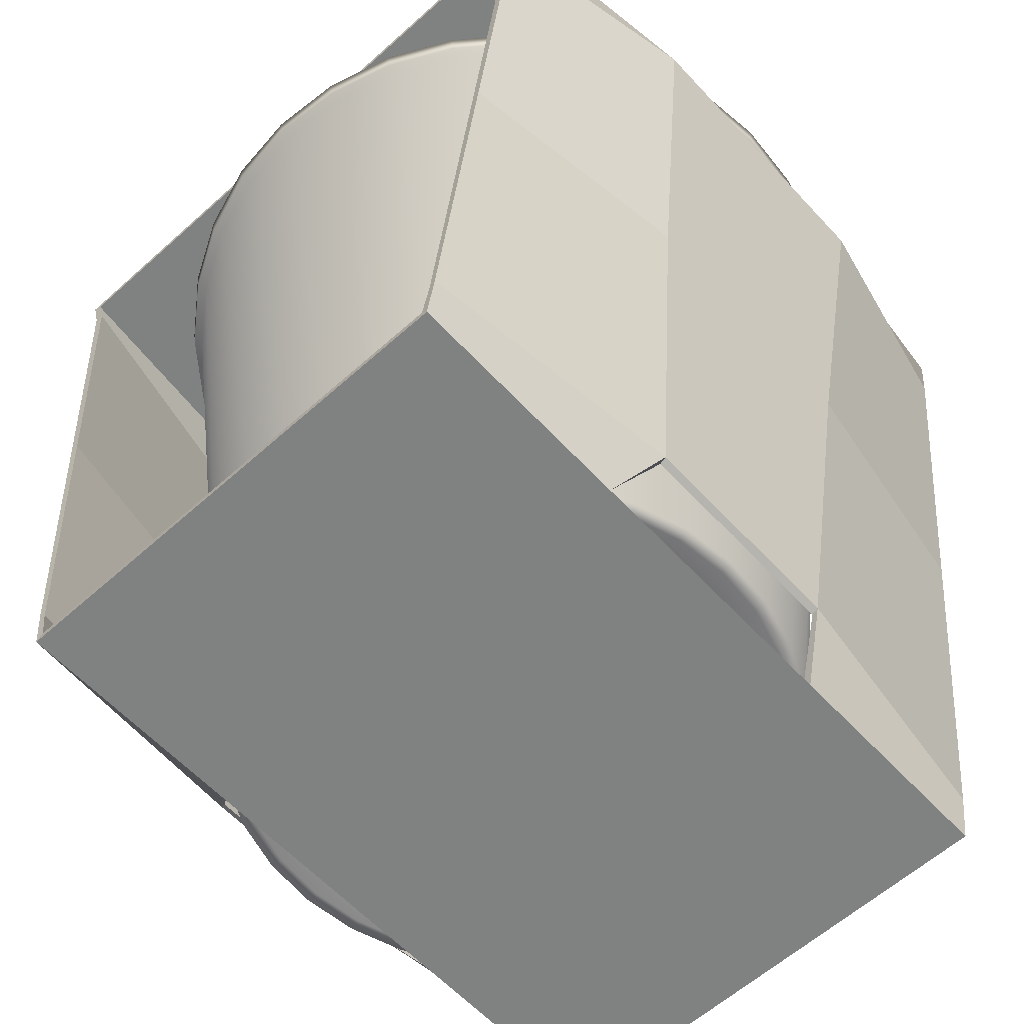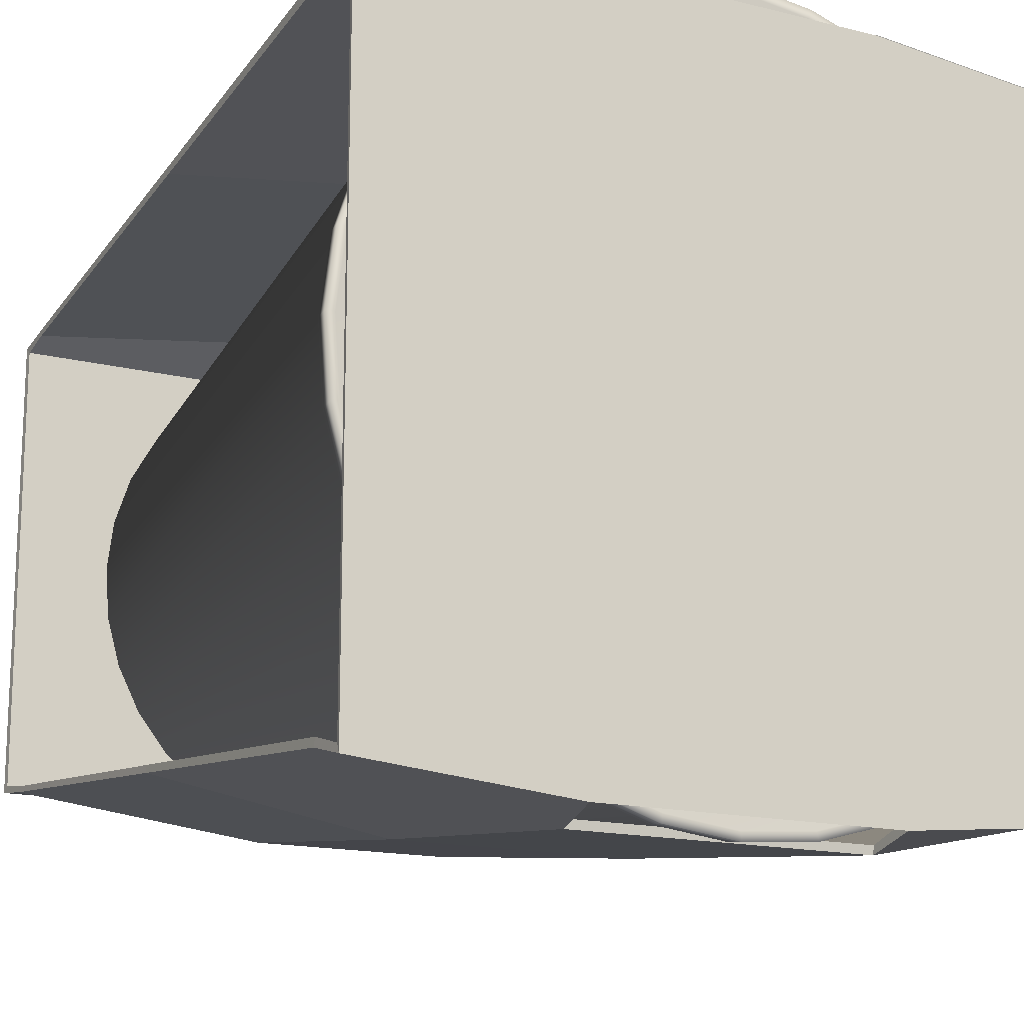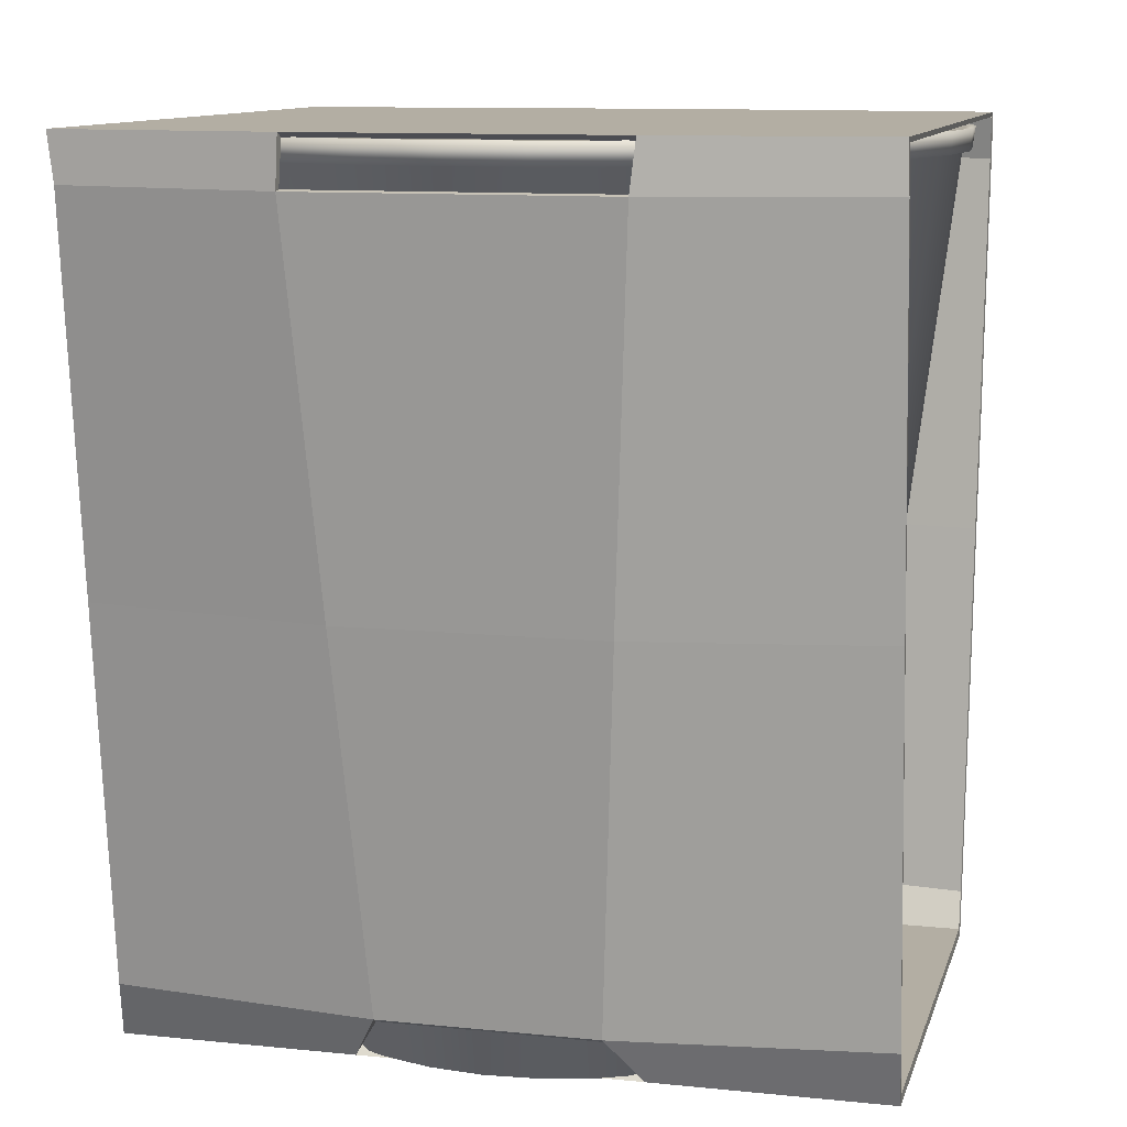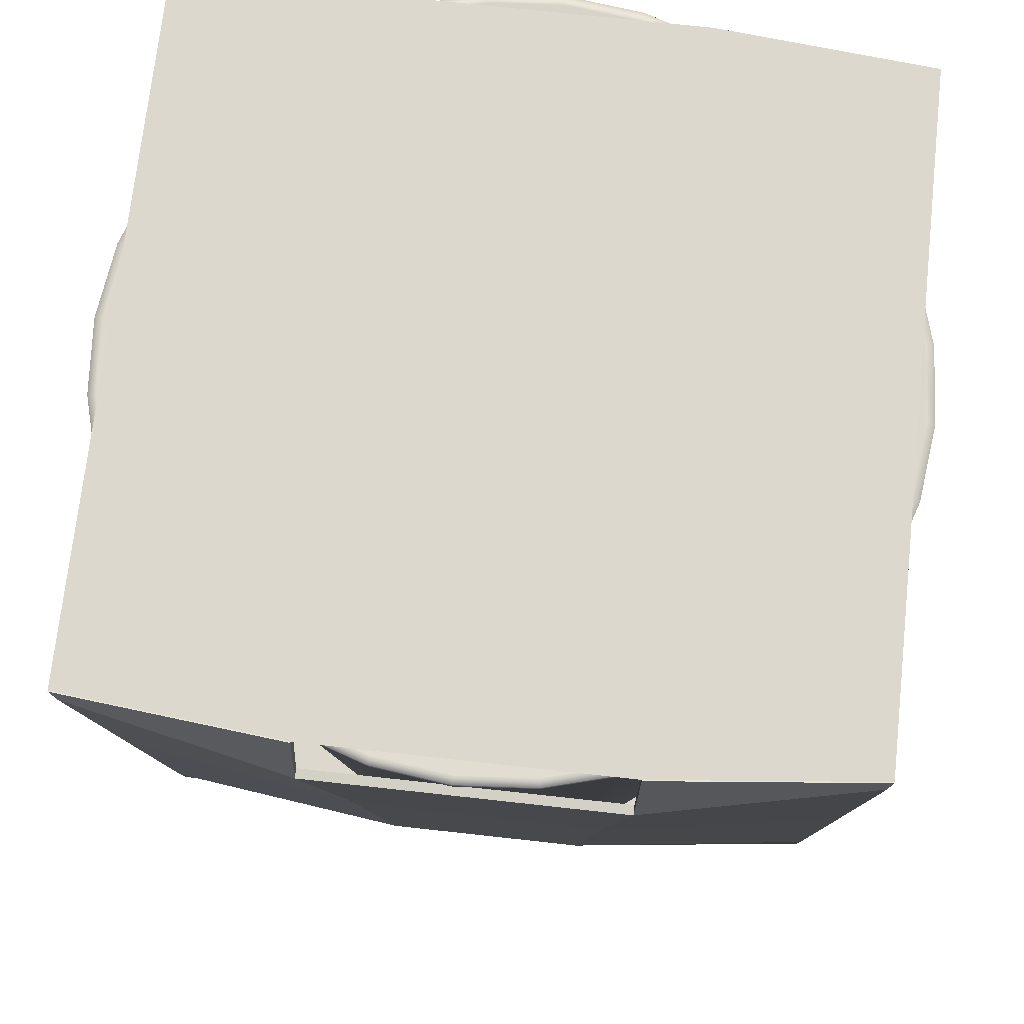
<metadata>
{"format":"obj","ext":"obj","renderer":"f3d","projection":"perspective","resolution":1024,"background":"white","views":[{"elev":-60.3,"azim":-47.5,"up":"+Y"},{"elev":-15.9,"azim":152.5,"up":"+Z"},{"elev":11.0,"azim":-165.8,"up":"+Y"},{"elev":72.3,"azim":6.3,"up":"+Y"}]}
</metadata>
<code>
o Maruchan_caja_Cube.001
v -0.046 -0.05301 0.03017
v -0.046 0.05314 0.04272
v -0.046 -0.05301 -0.03017
v -0.046 0.05319 -0.043
v 0.046 -0.05301 0.03017
v 0.046 0.05314 0.04272
v 0.046 -0.05301 -0.03017
v 0.046 0.05319 -0.043
v -0.046 -0.04658 0.03107
v 0.046 -0.04658 0.03107
v 0.01714 -0.05301 -0.03017
v -0.01714 -0.05301 -0.03017
v -0.01902 0.05319 -0.04548
v 0.01902 0.05319 -0.04548
v -0.01714 -0.05301 0.03017
v 0.01714 -0.05301 0.03017
v 0.01902 0.05314 0.04547
v -0.01902 0.05314 0.04547
v 0.01331 -0.04658 0.03523
v -0.01331 -0.04658 0.03523
v -0.046 -0.04658 -0.03107
v 0.046 -0.04658 -0.03107
v -0.01331 -0.04658 -0.03511
v 0.01331 -0.04658 -0.03511
v -0.04593 -0.05196 -0.02938
v -0.04593 -0.05196 0.02938
v -0.04593 -0.04709 0.03025
v -0.04593 0.05247 0.04154
v -0.04593 0.0526 -0.04187
v -0.04593 -0.04709 -0.03026
v -0.01711 -0.05196 -0.02938
v 0.019 0.0526 -0.04435
v 0.04593 0.0526 -0.04187
v 0.04593 -0.04709 -0.03026
v 0.04593 -0.05196 -0.02938
v 0.04593 -0.05196 0.02938
v 0.04593 0.05247 0.04154
v 0.04593 -0.04709 0.03025
v 0.01711 -0.05196 0.02938
v -0.019 0.05246 0.04429
v -0.01328 -0.04709 0.03441
v 0.01711 -0.05196 -0.02938
v -0.019 0.0526 -0.04435
v -0.01711 -0.05196 0.02938
v 0.019 0.05246 0.04429
v 0.01328 -0.04709 0.03441
v -0.01329 -0.04709 -0.03429
v 0.01329 -0.04709 -0.03429
v -0.046 0.04719 0.04221
v 0.046 0.04719 0.04221
v 0.01866 0.04719 0.04811
v -0.01867 0.04719 0.04811
v -0.04593 0.04736 0.0411
v 0.04593 0.04736 0.0411
v 0.01866 0.04736 0.04699
v -0.01867 0.04736 0.04699
v -0.046 0.04717 -0.04143
v 0.046 0.04717 -0.04143
v -0.01866 0.04717 -0.04725
v 0.01868 0.04717 -0.04725
v -0.04593 0.04733 -0.04038
v 0.04593 0.04733 -0.04038
v -0.01866 0.04733 -0.04621
v 0.01868 0.04733 -0.04621
v -0.046 0.05319 0.0426
v 0.046 0.05319 0.0426
v 0.01902 0.05319 0.04535
v -0.01902 0.05319 0.04535
v -0.04593 0.0526 0.04149
v 0.04593 0.0526 0.04149
v 0.019 0.0526 0.04424
v -0.019 0.0526 0.04424
v -0.046 0.000293 -0.03625
v 0.046 0.000293 -0.03625
v -0.01599 0.000293 -0.04148
v 0.01599 0.000293 -0.04148
v -0.04593 0.000121 -0.03532
v 0.04593 0.000121 -0.03532
v -0.01598 0.000121 -0.04055
v 0.01598 0.000121 -0.04055
v 0.046 0.000305 0.03664
v 0.01598 0.000305 0.04122
v -0.01599 0.000305 0.04122
v 0.04593 0.000133 0.03568
v 0.01597 0.000133 0.03977
v -0.01598 0.000133 0.03977
v -0.046 0.000305 0.03664
v -0.04593 0.000133 0.03568
f 60 14 8 58
f 52 18 2 49
f 11 7 5 16
f 15 20 9 1
f 5 10 19 16
f 3 12 15 1
f 12 11 16 15
f 50 6 17 51
f 43 13 14 32
f 57 4 13 59
f 64 60 59 63
f 3 21 23 12
f 11 24 22 7
f 64 62 33 32
f 56 53 28 40
f 42 39 36 35
f 44 26 27 41
f 36 39 46 38
f 25 26 44 31
f 31 44 39 42
f 54 55 45 37
f 63 59 13 43
f 61 63 43 29
f 32 14 60 64
f 25 31 47 30
f 42 35 34 48
f 19 46 39 16
f 3 25 30 21
f 23 47 31 12
f 15 44 41 20
f 11 42 48 24
f 9 27 26 1
f 16 39 44 15
f 57 61 29 4
f 50 54 37 6
f 22 34 35 7
f 74 78 34 22
f 7 35 36 5
f 1 26 25 3
f 66 70 33 8
f 87 88 27 9
f 12 31 42 11
f 5 36 38 10
f 20 41 46 19
f 24 48 47 23
f 2 28 53 49
f 81 84 54 50
f 85 86 56 55
f 84 85 55 54
f 86 88 53 56
f 82 51 52 83
f 81 50 51 82
f 83 52 49 87
f 8 33 62 58
f 73 77 61 57
f 79 80 64 63
f 77 79 63 61
f 80 78 62 64
f 75 59 60 76
f 73 57 59 75
f 76 60 58 74
f 40 18 52 56
f 56 52 51 55
f 55 51 17 45
f 2 18 40 28
f 4 29 69 65
f 32 71 72 43
f 33 70 71 32
f 43 72 69 29
f 14 13 68 67
f 8 14 67 66
f 13 4 65 68
f 37 45 17 6
f 71 67 68 72
f 70 66 67 71
f 72 68 65 69
f 24 76 74 22
f 21 73 75 23
f 23 75 76 24
f 48 34 78 80
f 30 47 79 77
f 47 48 80 79
f 21 30 77 73
f 58 62 78 74
f 20 83 87 9
f 10 81 82 19
f 19 82 83 20
f 41 27 88 86
f 38 46 85 84
f 46 41 86 85
f 10 38 84 81
f 49 53 88 87
o Maruchan_contenedor_Cylinder
v -0 0.0525 0
v -0.005764 -0.0525 -0.03331
v -0.007998 0.0525 -0.04622
v 0.000846 -0.0525 -0.0338
v 0.001173 0.0525 -0.04689
v 0.007423 -0.0525 -0.03298
v 0.0103 0.0525 -0.04576
v 0.01371 -0.0525 -0.0309
v 0.01903 0.0525 -0.04288
v 0.01948 -0.0525 -0.02763
v 0.02703 0.0525 -0.03834
v 0.02449 -0.0525 -0.0233
v 0.03399 0.0525 -0.03233
v 0.02857 -0.0525 -0.01807
v 0.03964 0.0525 -0.02508
v 0.03155 -0.0525 -0.01215
v 0.04377 0.0525 -0.01686
v 0.03331 -0.0525 -0.005764
v 0.04622 0.0525 -0.007998
v 0.0338 -0.0525 0.000846
v 0.04689 0.0525 0.001173
v 0.03298 -0.0525 0.007423
v 0.04576 0.0525 0.0103
v 0.0309 -0.0525 0.01371
v 0.04288 0.0525 0.01903
v 0.02763 -0.0525 0.01948
v 0.03834 0.0525 0.02703
v 0.0233 -0.0525 0.02449
v 0.03233 0.0525 0.03399
v 0.01807 -0.0525 0.02857
v 0.02508 0.0525 0.03964
v 0.01215 -0.0525 0.03155
v 0.01686 0.0525 0.04377
v 0.005764 -0.0525 0.03331
v 0.007998 0.0525 0.04622
v -0.000846 -0.0525 0.0338
v -0.001173 0.0525 0.04689
v -0.007423 -0.0525 0.03298
v -0.0103 0.0525 0.04576
v -0.01371 -0.0525 0.0309
v -0.01903 0.0525 0.04288
v -0.01948 -0.0525 0.02763
v -0.02703 0.0525 0.03834
v -0.02449 -0.0525 0.0233
v -0.03399 0.0525 0.03233
v -0.02857 -0.0525 0.01807
v -0.03964 0.0525 0.02508
v -0.03155 -0.0525 0.01215
v -0.04377 0.0525 0.01686
v -0.03331 -0.0525 0.005764
v -0.04622 0.0525 0.007998
v -0.0338 -0.0525 -0.000846
v -0.04689 0.0525 -0.001173
v -0.03298 -0.0525 -0.007423
v -0.04576 0.0525 -0.0103
v -0.0309 -0.0525 -0.01371
v -0.04288 0.0525 -0.01903
v -0.02763 -0.0525 -0.01948
v -0.03834 0.0525 -0.02703
v -0.0233 -0.0525 -0.02449
v -0.03233 0.0525 -0.03399
v -0.01807 -0.0525 -0.02857
v -0.02508 0.0525 -0.03964
v -0.01215 -0.0525 -0.03155
v -0.01686 0.0525 -0.04377
v -0.007942 0.04989 -0.0459
v 0.001165 0.04989 -0.04657
v 0.01023 0.04989 -0.04545
v 0.0189 0.04989 -0.04258
v 0.02684 0.04989 -0.03807
v 0.03375 0.04989 -0.03211
v 0.03937 0.04989 -0.0249
v 0.04347 0.04989 -0.01674
v 0.0459 0.04989 -0.007942
v 0.04657 0.04989 0.001165
v 0.04545 0.04989 0.01023
v 0.04258 0.04989 0.0189
v 0.03807 0.04989 0.02684
v 0.03211 0.04989 0.03375
v 0.0249 0.04989 0.03937
v 0.01674 0.04989 0.04347
v 0.007942 0.04989 0.0459
v -0.001165 0.04989 0.04657
v -0.01023 0.04989 0.04545
v -0.0189 0.04989 0.04258
v -0.02684 0.04989 0.03807
v -0.03375 0.04989 0.03211
v -0.03937 0.04989 0.0249
v -0.04347 0.04989 0.01674
v -0.0459 0.04989 0.007942
v -0.04657 0.04989 -0.001165
v -0.04545 0.04989 -0.01023
v -0.04258 0.04989 -0.0189
v -0.03807 0.04989 -0.02684
v -0.03211 0.04989 -0.03375
v -0.0249 0.04989 -0.03937
v -0.01674 0.04989 -0.04347
v 0.001202 0.05264 -0.04802
v -0.008191 0.05264 -0.04734
v -0.008134 0.05004 -0.04701
v 0.01055 0.05264 -0.04687
v 0.01949 0.05264 -0.04391
v 0.02768 0.05264 -0.03926
v 0.03481 0.05264 -0.03311
v 0.0406 0.05264 -0.02568
v 0.04483 0.05264 -0.01727
v 0.04734 0.05264 -0.008191
v 0.04802 0.05264 0.001202
v 0.04687 0.05264 0.01055
v 0.04391 0.05264 0.01949
v 0.03926 0.05264 0.02768
v 0.03311 0.05264 0.03481
v 0.02568 0.05264 0.0406
v 0.01727 0.05264 0.04483
v 0.008191 0.05264 0.04734
v -0.001202 0.05264 0.04802
v -0.01055 0.05264 0.04687
v -0.01949 0.05264 0.04391
v -0.02768 0.05264 0.03926
v -0.03481 0.05264 0.03311
v -0.0406 0.05264 0.02568
v -0.04483 0.05264 0.01727
v -0.04734 0.05264 0.008191
v -0.04802 0.05264 -0.001202
v -0.04687 0.05264 -0.01055
v -0.04391 0.05264 -0.01949
v -0.03926 0.05264 -0.02768
v -0.03311 0.05264 -0.03481
v -0.02568 0.05264 -0.0406
v -0.01727 0.05264 -0.04483
v 0.001193 0.05004 -0.04769
v 0.01047 0.05004 -0.04654
v 0.01935 0.05004 -0.0436
v 0.02749 0.05004 -0.03899
v 0.03457 0.05004 -0.03288
v 0.04032 0.05004 -0.0255
v 0.04452 0.05004 -0.01715
v 0.04701 0.05004 -0.008134
v 0.04769 0.05004 0.001193
v 0.04654 0.05004 0.01047
v 0.0436 0.05004 0.01935
v 0.03899 0.05004 0.02749
v 0.03288 0.05004 0.03457
v 0.0255 0.05004 0.04032
v 0.01715 0.05004 0.04452
v 0.008134 0.05004 0.04701
v -0.001193 0.05004 0.04769
v -0.01047 0.05004 0.04654
v -0.01935 0.05004 0.0436
v -0.02749 0.05004 0.03899
v -0.03457 0.05004 0.03288
v -0.04032 0.05004 0.0255
v -0.04452 0.05004 0.01715
v -0.04701 0.05004 0.008134
v -0.04769 0.05004 -0.001193
v -0.04654 0.05004 -0.01047
v -0.0436 0.05004 -0.01935
v -0.03899 0.05004 -0.02749
v -0.03288 0.05004 -0.03457
v -0.0255 0.05004 -0.04032
v -0.01715 0.05004 -0.04452
v 0.000808 -0.05262 -0.03227
v -0.005504 -0.05262 -0.03181
v 0.007089 -0.05262 -0.0315
v 0.0131 -0.05262 -0.02951
v 0.0186 -0.05262 -0.02639
v 0.02339 -0.05262 -0.02225
v 0.02728 -0.05262 -0.01726
v 0.03013 -0.05262 -0.01161
v 0.03181 -0.05262 -0.005504
v 0.03227 -0.05262 0.000808
v 0.0315 -0.05262 0.007089
v 0.02951 -0.05262 0.0131
v 0.02639 -0.05262 0.0186
v 0.02225 -0.05262 0.02339
v 0.01726 -0.05262 0.02728
v 0.01161 -0.05262 0.03013
v 0.005504 -0.05262 0.03181
v -0.000808 -0.05262 0.03227
v -0.007089 -0.05262 0.0315
v -0.0131 -0.05262 0.02951
v -0.0186 -0.05262 0.02639
v -0.02339 -0.05262 0.02225
v -0.02728 -0.05262 0.01726
v -0.03013 -0.05262 0.01161
v -0.03181 -0.05262 0.005504
v -0.03227 -0.05262 -0.000808
v -0.0315 -0.05262 -0.007089
v -0.02951 -0.05262 -0.0131
v -0.02639 -0.05262 -0.0186
v -0.02225 -0.05262 -0.02339
v -0.01726 -0.05262 -0.02728
v -0.01161 -0.05262 -0.03013
v 0.000723 -0.05185 -0.0289
v -0 -0.05185 0
v -0.004929 -0.05185 -0.02848
v 0.006347 -0.05185 -0.0282
v 0.01173 -0.05185 -0.02642
v 0.01666 -0.05185 -0.02363
v 0.02095 -0.05185 -0.01992
v 0.02443 -0.05185 -0.01545
v 0.02698 -0.05185 -0.01039
v 0.02848 -0.05185 -0.004929
v 0.0289 -0.05185 0.000723
v 0.0282 -0.05185 0.006347
v 0.02642 -0.05185 0.01173
v 0.02363 -0.05185 0.01666
v 0.01992 -0.05185 0.02095
v 0.01545 -0.05185 0.02443
v 0.01039 -0.05185 0.02698
v 0.004929 -0.05185 0.02848
v -0.000723 -0.05185 0.0289
v -0.006347 -0.05185 0.0282
v -0.01173 -0.05185 0.02642
v -0.01666 -0.05185 0.02363
v -0.02095 -0.05185 0.01992
v -0.02443 -0.05185 0.01545
v -0.02698 -0.05185 0.01039
v -0.02848 -0.05185 0.004929
v -0.0289 -0.05185 -0.000723
v -0.0282 -0.05185 -0.006347
v -0.02642 -0.05185 -0.01173
v -0.02363 -0.05185 -0.01666
v -0.01992 -0.05185 -0.02095
v -0.01545 -0.05185 -0.02443
v -0.01039 -0.05185 -0.02698
f 100 102 256 255
f 89 93 91
f 168 167 231 232
f 90 92 250 251
f 89 95 93
f 141 143 213 212
f 116 118 264 263
f 89 97 95
f 99 101 192 191
f 132 134 272 271
f 89 99 97
f 169 168 232 233
f 148 150 280 279
f 89 101 99
f 151 153 218 217
f 94 96 253 252
f 89 103 101
f 109 111 197 196
f 110 112 261 260
f 89 105 103
f 170 169 233 234
f 126 128 269 268
f 89 107 105
f 171 170 234 235
f 142 144 277 276
f 89 109 107
f 119 121 202 201
f 104 106 258 257
f 89 111 109
f 172 171 235 236
f 120 122 266 265
f 89 113 111
f 129 131 207 206
f 136 138 274 273
f 89 115 113
f 173 172 236 237
f 98 100 255 254
f 89 117 115
f 139 141 212 211
f 152 90 251 281
f 89 119 117
f 97 99 191 190
f 114 116 263 262
f 89 121 119
f 174 173 237 238
f 130 132 271 270
f 89 123 121
f 149 151 217 216
f 146 148 279 278
f 89 125 123
f 107 109 196 195
f 92 94 252 250
f 89 127 125
f 175 174 238 239
f 108 110 260 259
f 89 129 127
f 117 119 201 200
f 124 126 268 267
f 89 131 129
f 176 175 239 240
f 140 142 276 275
f 89 133 131
f 177 176 240 241
f 102 104 257 256
f 89 135 133
f 127 129 206 205
f 118 120 265 264
f 89 137 135
f 178 177 241 242
f 134 136 273 272
f 89 139 137
f 137 139 211 210
f 150 152 281 280
f 89 141 139
f 95 97 190 189
f 96 98 254 253
f 89 143 141
f 179 178 242 243
f 112 114 262 261
f 89 145 143
f 147 149 216 215
f 128 130 270 269
f 89 147 145
f 105 107 195 194
f 144 146 278 277
f 89 149 147
f 180 179 243 244
f 106 108 259 258
f 89 151 149
f 181 180 244 245
f 122 124 267 266
f 89 153 151
f 115 117 200 199
f 138 140 275 274
f 89 91 153
f 155 154 188 219
f 152 185 154 90
f 150 184 185 152
f 148 183 184 150
f 146 182 183 148
f 144 181 182 146
f 142 180 181 144
f 140 179 180 142
f 138 178 179 140
f 136 177 178 138
f 134 176 177 136
f 132 175 176 134
f 130 174 175 132
f 128 173 174 130
f 126 172 173 128
f 124 171 172 126
f 122 170 171 124
f 120 169 170 122
f 118 168 169 120
f 116 167 168 118
f 114 166 167 116
f 112 165 166 114
f 110 164 165 112
f 108 163 164 110
f 106 162 163 108
f 104 161 162 106
f 102 160 161 104
f 100 159 160 102
f 98 158 159 100
f 96 157 158 98
f 94 156 157 96
f 92 155 156 94
f 90 154 155 92
f 188 187 186 219
f 219 186 189 220
f 220 189 190 221
f 221 190 191 222
f 222 191 192 223
f 223 192 193 224
f 224 193 194 225
f 225 194 195 226
f 226 195 196 227
f 227 196 197 228
f 228 197 198 229
f 229 198 199 230
f 230 199 200 231
f 231 200 201 232
f 232 201 202 233
f 233 202 203 234
f 234 203 204 235
f 235 204 205 236
f 236 205 206 237
f 237 206 207 238
f 238 207 208 239
f 239 208 209 240
f 240 209 210 241
f 241 210 211 242
f 242 211 212 243
f 243 212 213 244
f 244 213 214 245
f 245 214 215 246
f 246 215 216 247
f 247 216 217 248
f 248 217 218 249
f 249 218 187 188
f 131 133 208 207
f 167 166 230 231
f 153 91 187 218
f 166 165 229 230
f 121 123 203 202
f 165 164 228 229
f 111 113 198 197
f 164 163 227 228
f 101 103 193 192
f 143 145 214 213
f 91 93 186 187
f 163 162 226 227
f 133 135 209 208
f 162 161 225 226
f 161 160 224 225
f 123 125 204 203
f 160 159 223 224
f 113 115 199 198
f 154 185 249 188
f 159 158 222 223
f 185 184 248 249
f 103 105 194 193
f 145 147 215 214
f 158 157 221 222
f 184 183 247 248
f 93 95 189 186
f 135 137 210 209
f 157 156 220 221
f 183 182 246 247
f 156 155 219 220
f 125 127 205 204
f 182 181 245 246
f 267 268 301 300
f 260 261 294 293
f 280 281 314 313
f 253 254 287 286
f 273 274 307 306
f 266 267 300 299
f 259 260 293 292
f 279 280 313 312
f 252 253 286 285
f 272 273 306 305
f 265 266 299 298
f 258 259 292 291
f 278 279 312 311
f 250 252 285 282
f 271 272 305 304
f 264 265 298 297
f 257 258 291 290
f 277 278 311 310
f 251 250 282 284
f 270 271 304 303
f 263 264 297 296
f 256 257 290 289
f 276 277 310 309
f 269 270 303 302
f 262 263 296 295
f 255 256 289 288
f 275 276 309 308
f 268 269 302 301
f 261 262 295 294
f 254 255 288 287
f 274 275 308 307
f 281 251 284 314
f 283 284 282
f 283 282 285
f 283 285 286
f 283 286 287
f 283 287 288
f 283 288 289
f 283 289 290
f 283 290 291
f 283 291 292
f 283 292 293
f 283 293 294
f 283 294 295
f 283 295 296
f 283 296 297
f 283 297 298
f 283 298 299
f 283 299 300
f 283 300 301
f 283 301 302
f 283 302 303
f 283 303 304
f 283 304 305
f 283 305 306
f 283 306 307
f 283 307 308
f 283 308 309
f 283 309 310
f 283 310 311
f 283 311 312
f 283 312 313
f 283 313 314
f 283 314 284

</code>
